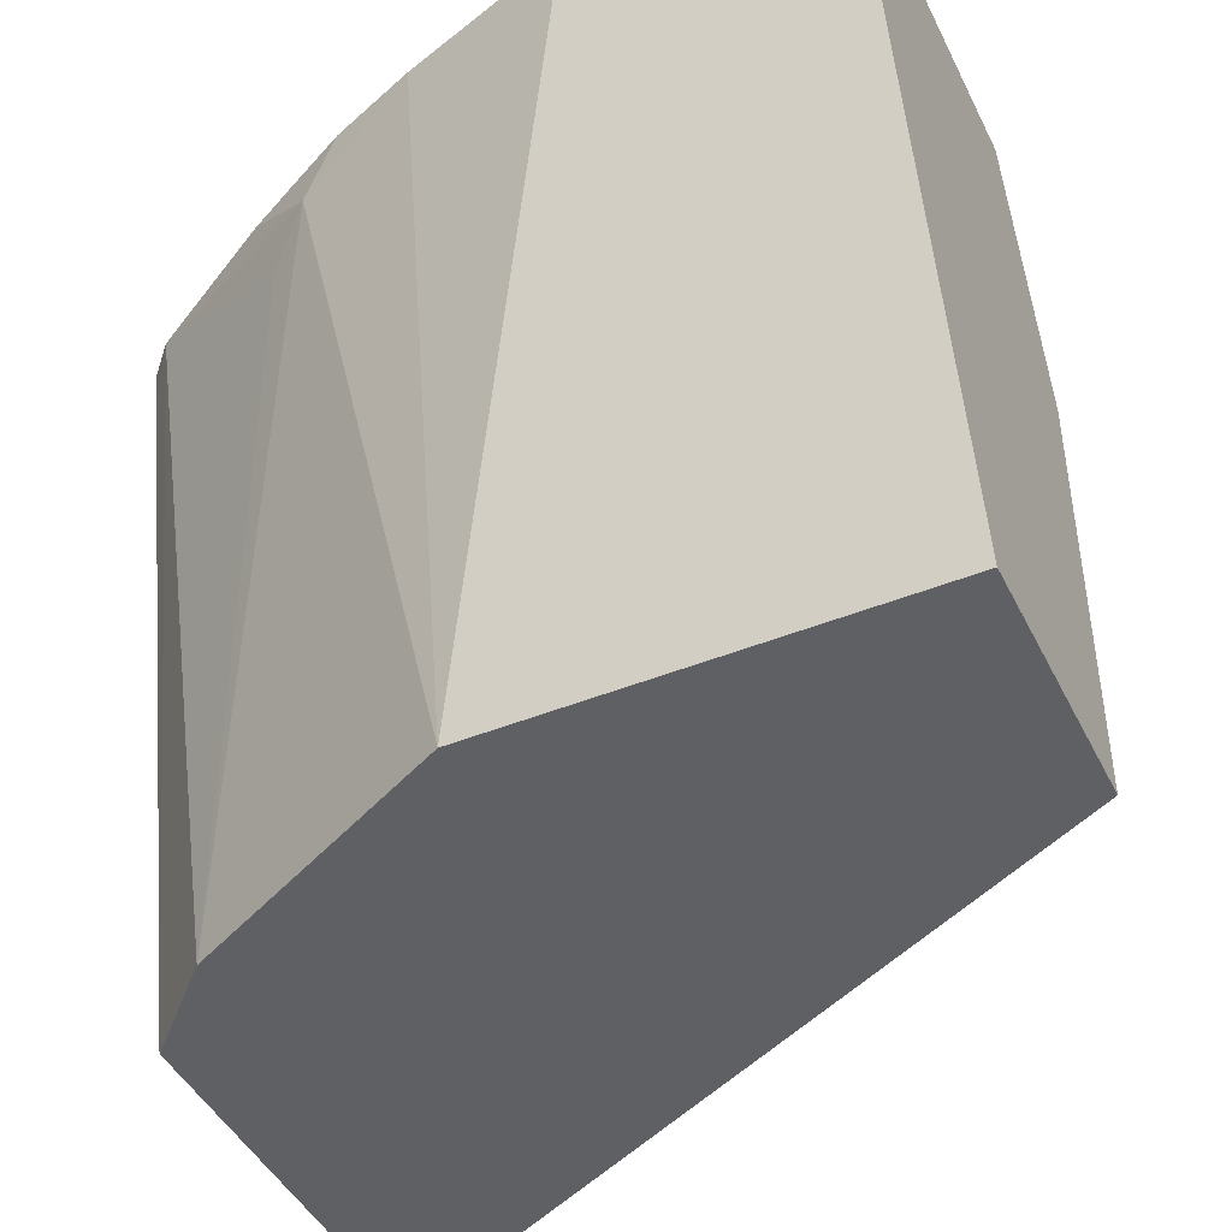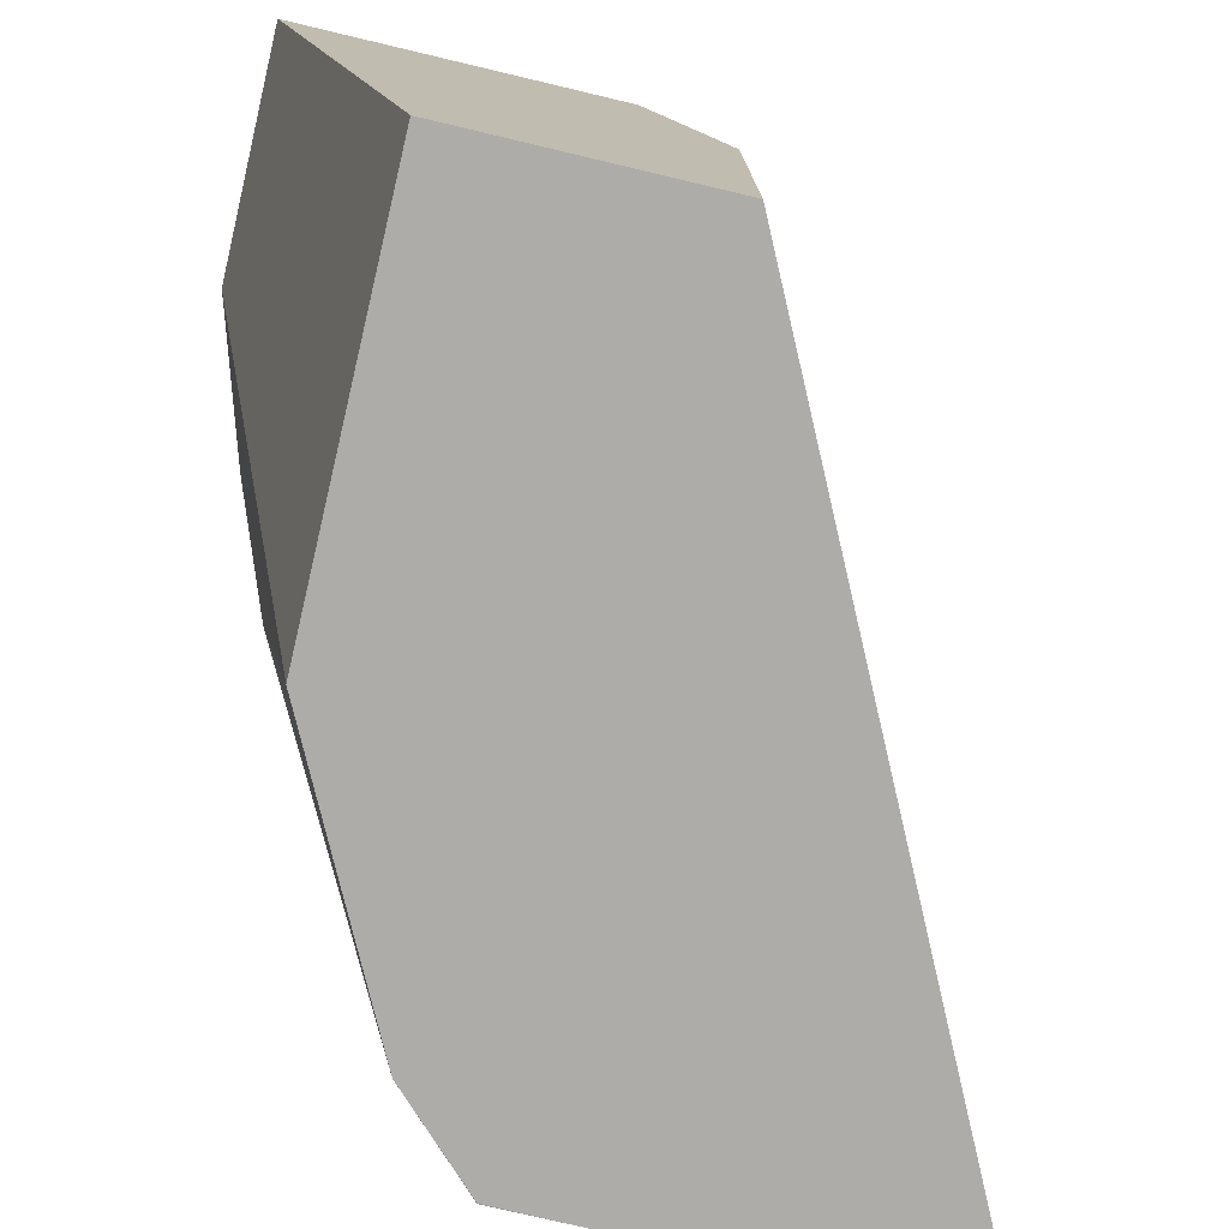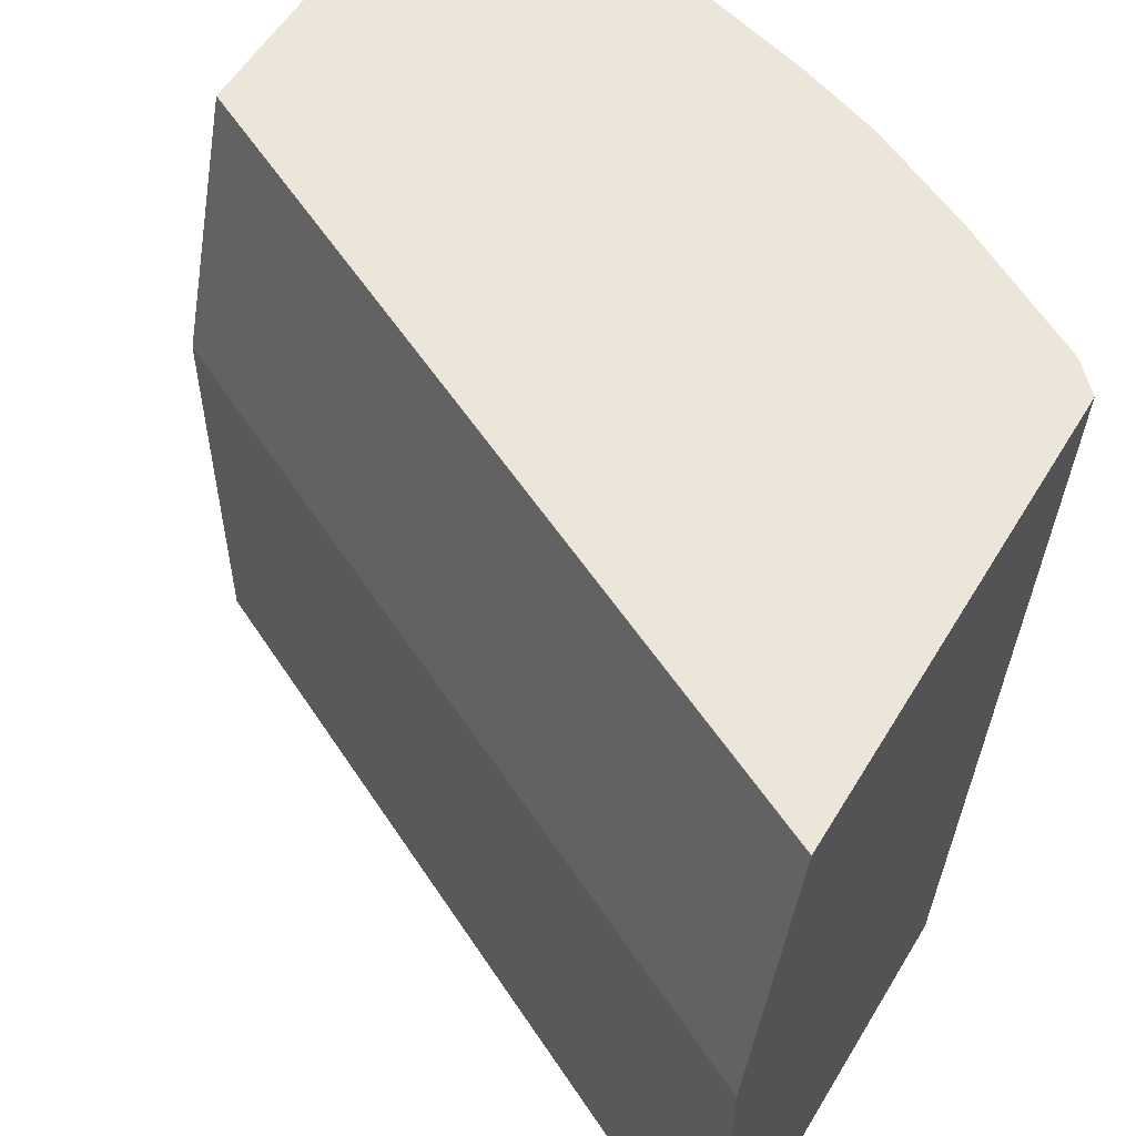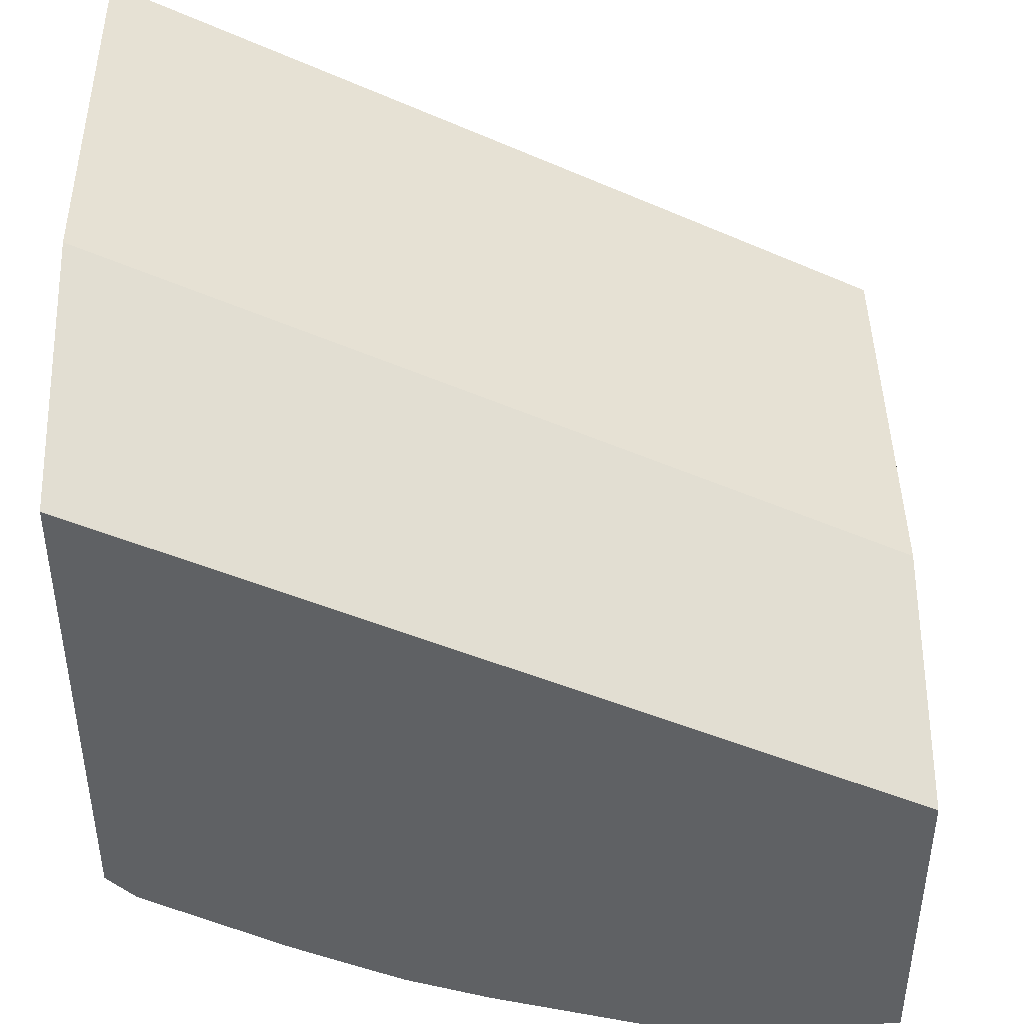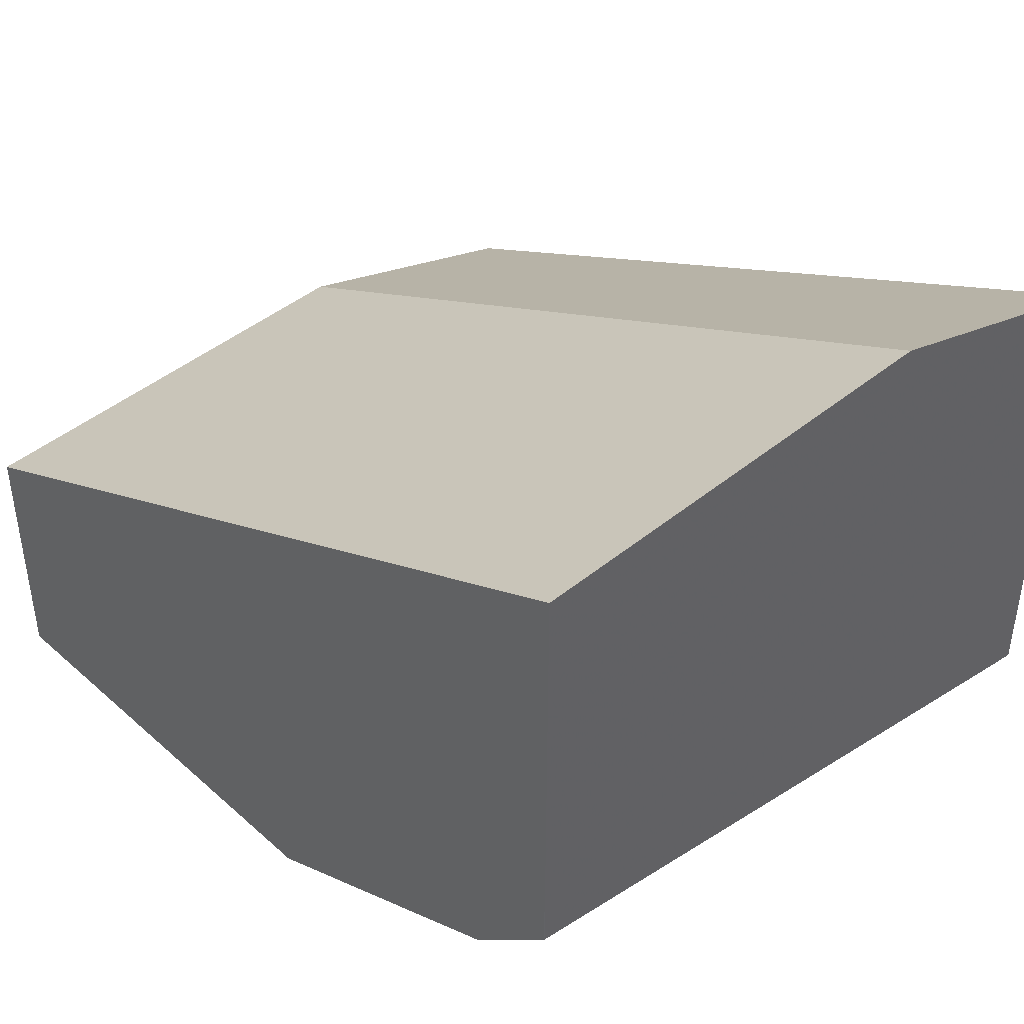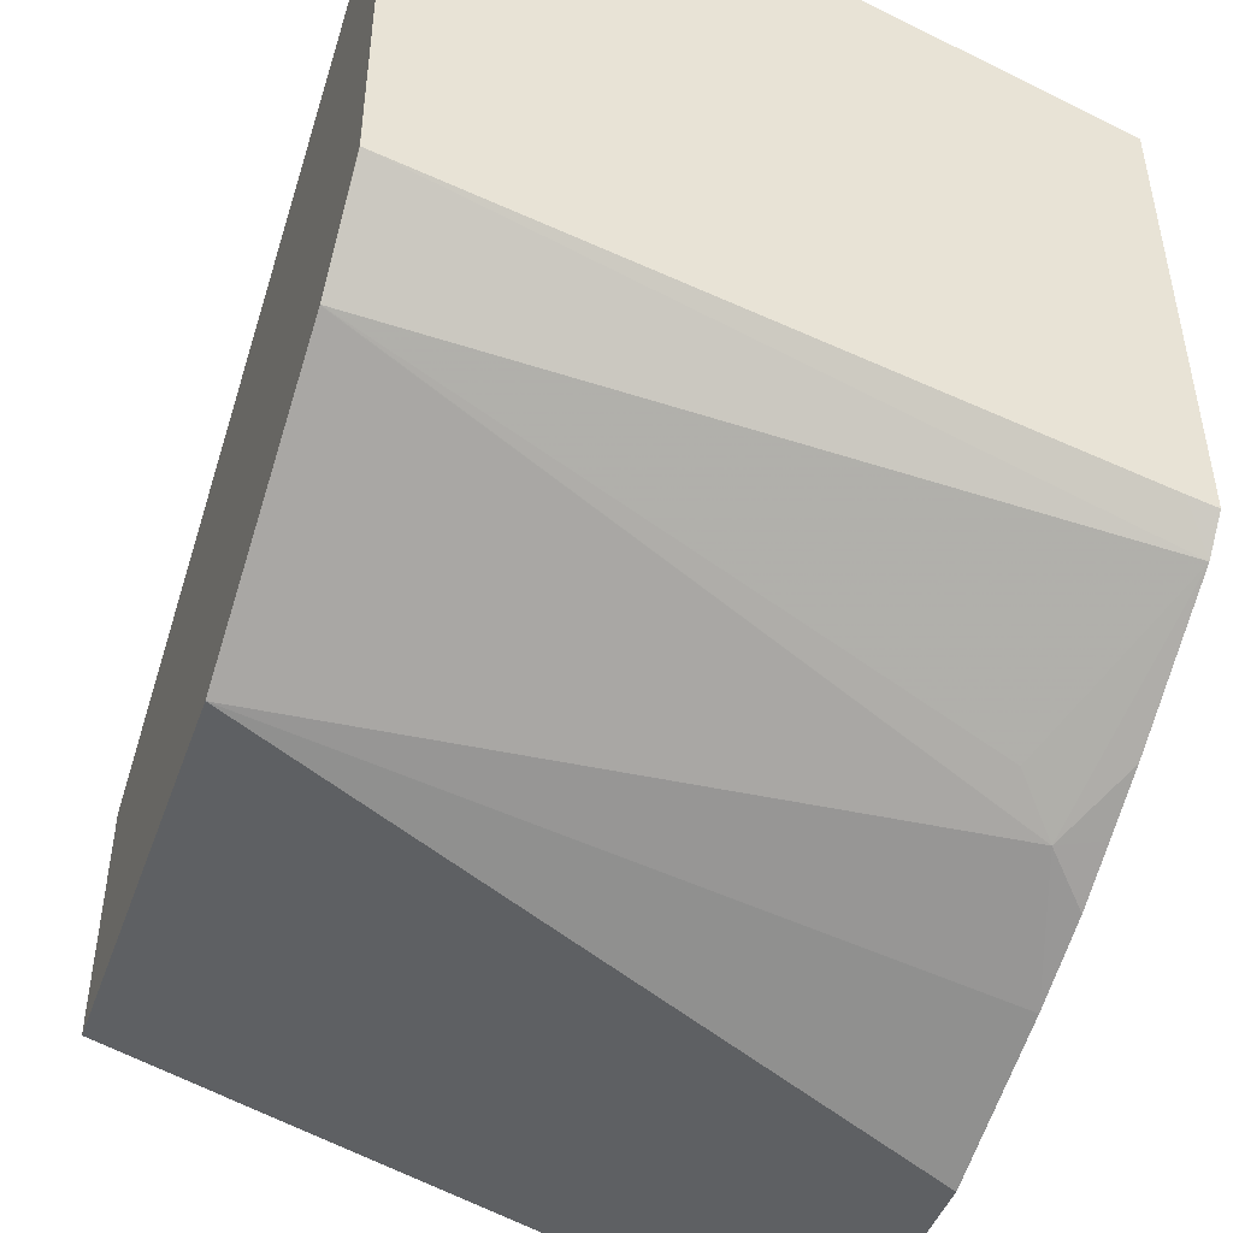
<metadata>
{"format":"obj","ext":"obj","renderer":"f3d","projection":"perspective","resolution":1024,"background":"white","views":[{"elev":-45.0,"azim":25.1,"up":"+Z"},{"elev":-76.6,"azim":76.7,"up":"+Z"},{"elev":55.6,"azim":-149.3,"up":"+Z"},{"elev":43.3,"azim":-0.8,"up":"+Y"},{"elev":44.2,"azim":-133.7,"up":"+Y"},{"elev":-46.6,"azim":-109.5,"up":"+Y"}]}
</metadata>
<code>
v -0.0001033 -0.08796 0.6334
v -0.05278 -0.08796 0.6334
v -0.01759 -0.08796 0.6333
v -0.0001033 -0.07033 0.5629
v -0.0001033 -0.01758 0.6334
v -0.05278 -0.08796 0.6333
v -0.08784 -0.07704 0.6334
v -0.01759 -0.07037 0.563
v -0.0001033 -0.05277 0.4928
v -0.0001033 -6.91e-06 0.5805
v -0.1642 0.08207 0.5805
v -0.1525 0.05864 0.6333
v -0.1642 0.06445 0.6334
v -0.0352 -0.07037 0.563
v -0.08796 -0.05277 0.4928
v -0.1055 -0.0704 0.6334
v -0.1143 -0.06596 0.6245
v -0.0001033 -6.91e-06 0.4928
v -0.1525 0.07623 0.563
v -0.1642 0.08209 0.563
v -0.1642 0.0645 0.6333
v -0.1642 -0.0356 0.6334
v -0.123 -0.03526 0.4928
v -0.1172 -0.06458 0.6334
v -0.129 -0.05863 0.6333
v -0.1582 -0.04185 0.6334
v -0.1584 -0.04177 0.6334
v -0.1231 -0.05937 0.6157
v -0.1466 -0.02344 0.4928
v -0.1464 -0.02353 0.4928
v -0.1349 -0.02932 0.4928
v -0.1525 0.07623 0.4928
v -0.1642 0.08209 0.4928
v -0.1642 -0.03446 0.6275
v -0.129 -0.05862 0.6334
v -0.1642 -0.005866 0.4929
v -0.164 -0.005933 0.4928
v -0.1642 0.01156 0.4928
f 15 17 23
f 12 21 13
f 11 21 12
f 11 13 21
f 11 22 13
f 11 34 22
f 11 36 34
f 11 33 38
f 11 20 33
f 11 19 20
f 10 19 11
f 10 32 19
f 10 18 32
f 9 32 18
f 16 24 17
f 11 38 36
f 17 24 25
f 29 36 37
f 17 26 27
f 9 33 32
f 27 29 28
f 27 36 29
f 27 34 36
f 25 35 26
f 24 35 25
f 22 34 27
f 19 33 20
f 19 32 33
f 17 31 23
f 17 30 31
f 17 29 30
f 36 38 37
f 17 28 29
f 17 27 28
f 17 25 26
f 9 38 33
f 1 35 24
f 9 29 37
f 1 16 7
f 1 24 16
f 1 26 35
f 1 27 26
f 1 22 27
f 1 13 22
f 1 7 2
f 1 5 13
f 1 9 18
f 1 4 9
f 1 3 4
f 1 6 3
f 1 2 6
f 9 37 38
f 1 18 10
f 2 7 6
f 1 10 5
f 3 14 8
f 9 30 29
f 3 6 14
f 9 31 30
f 9 23 31
f 9 15 23
f 8 14 15
f 7 17 15
f 8 15 9
f 6 15 14
f 6 7 15
f 5 12 13
f 5 11 12
f 5 10 11
f 3 8 4
f 7 16 17
f 4 8 9

</code>
